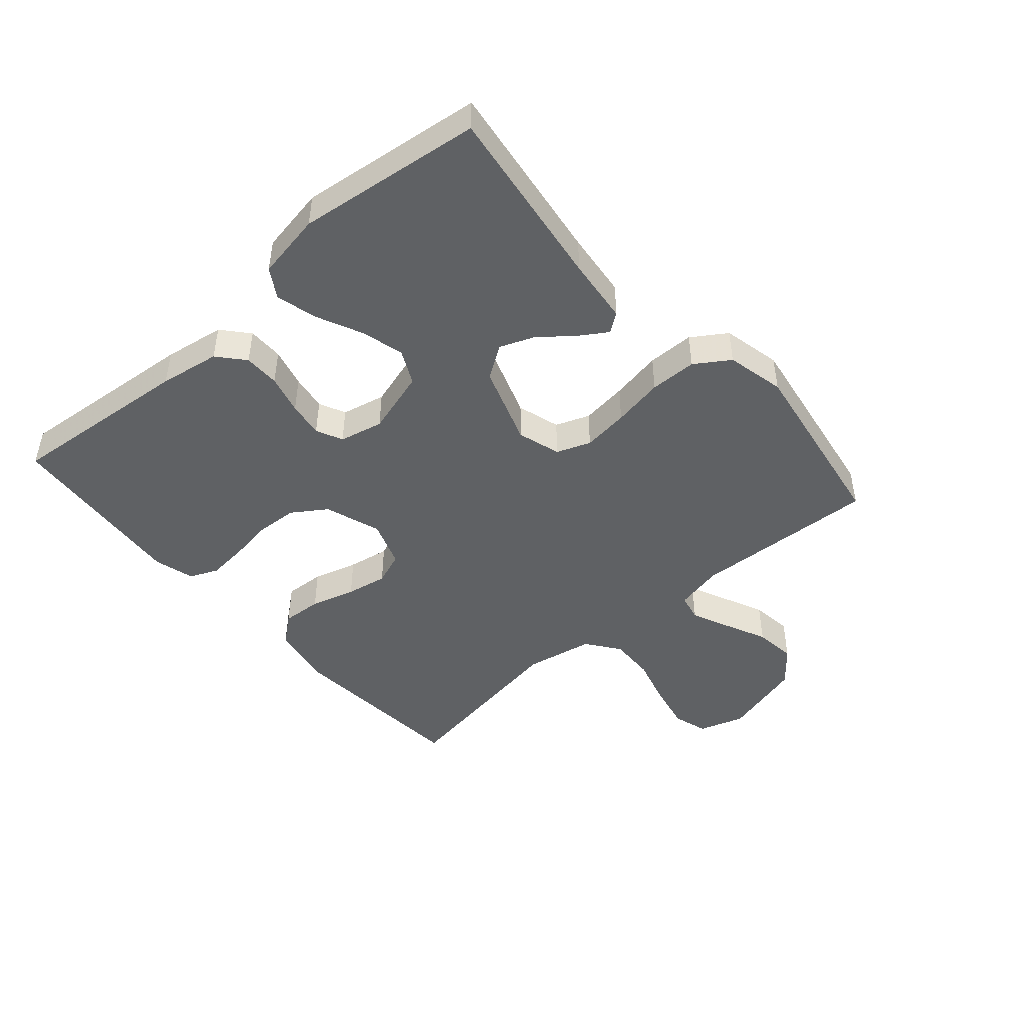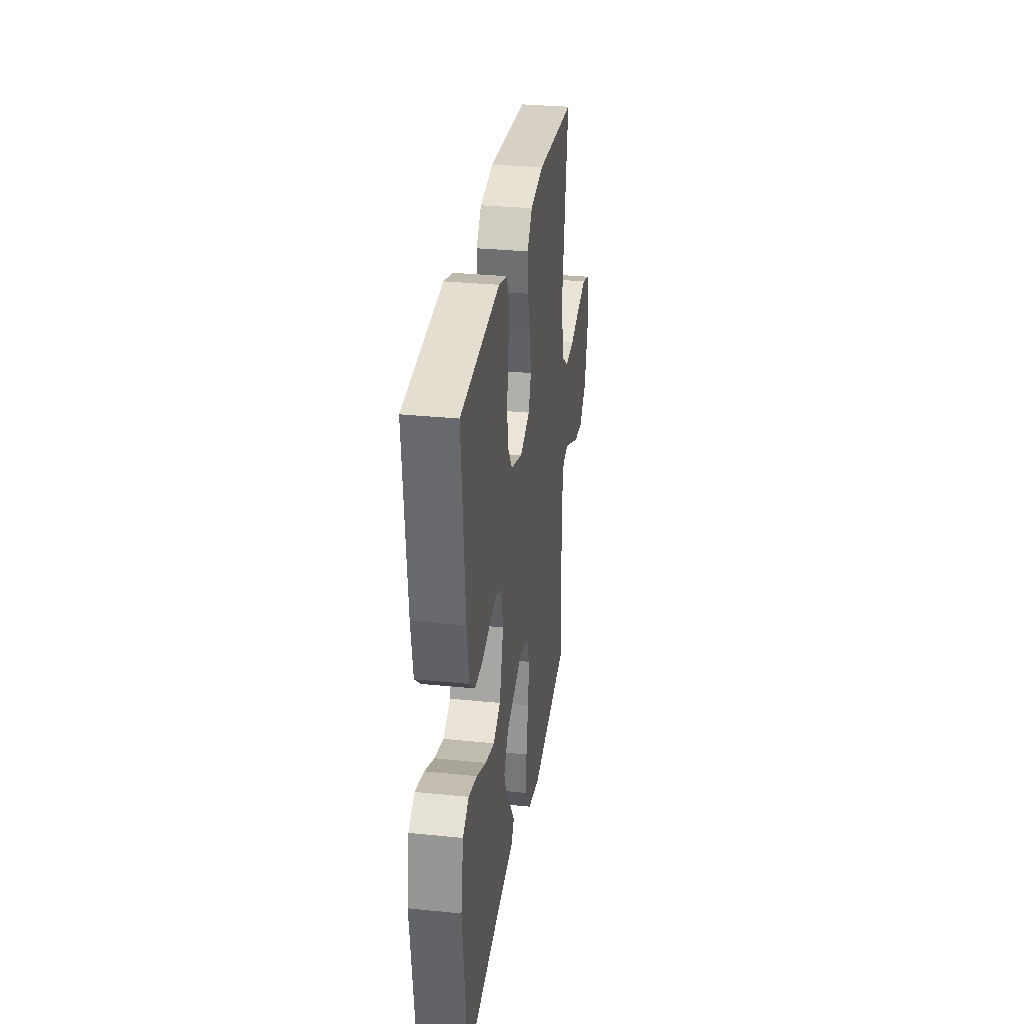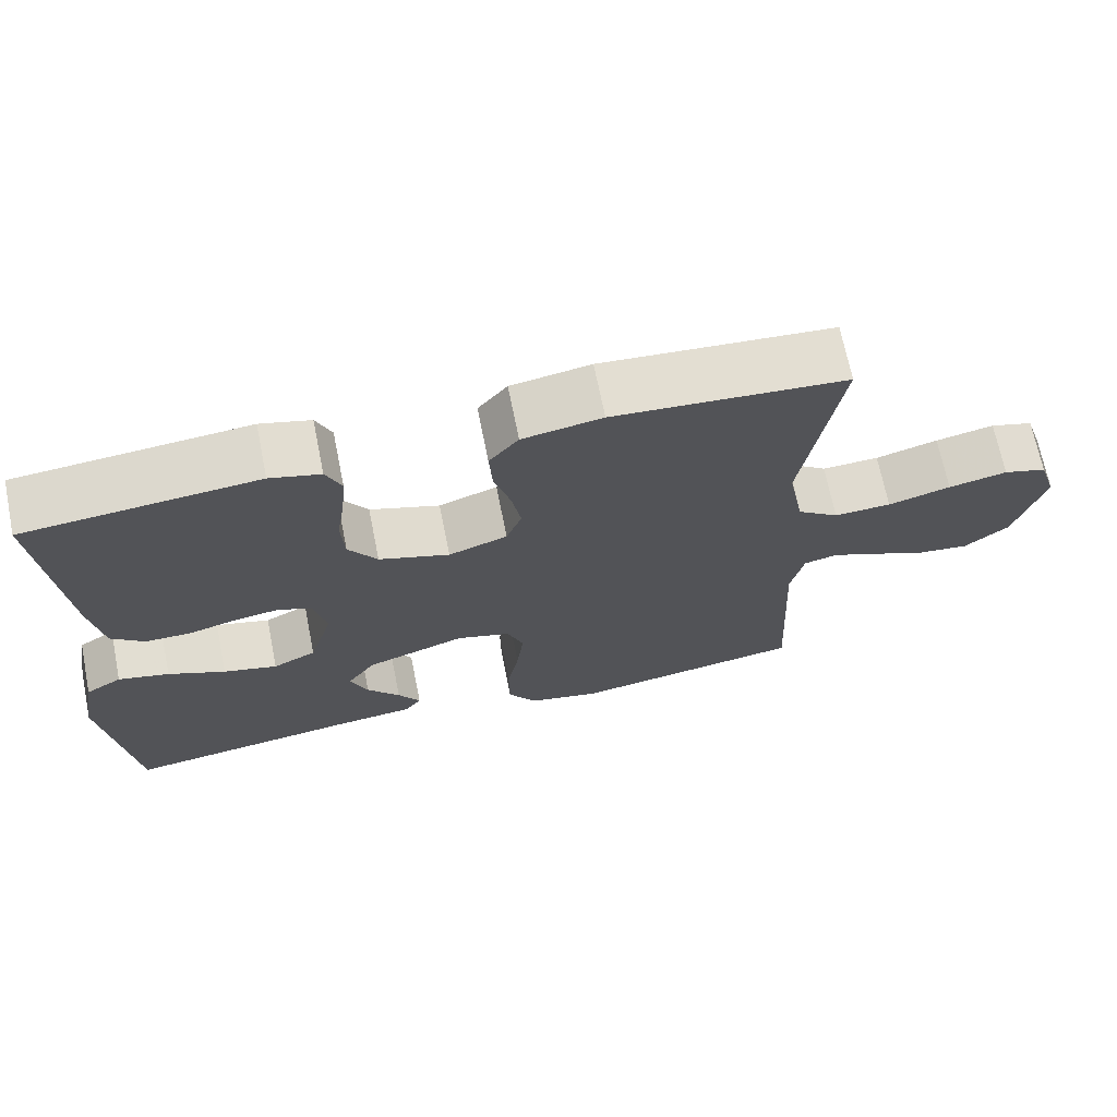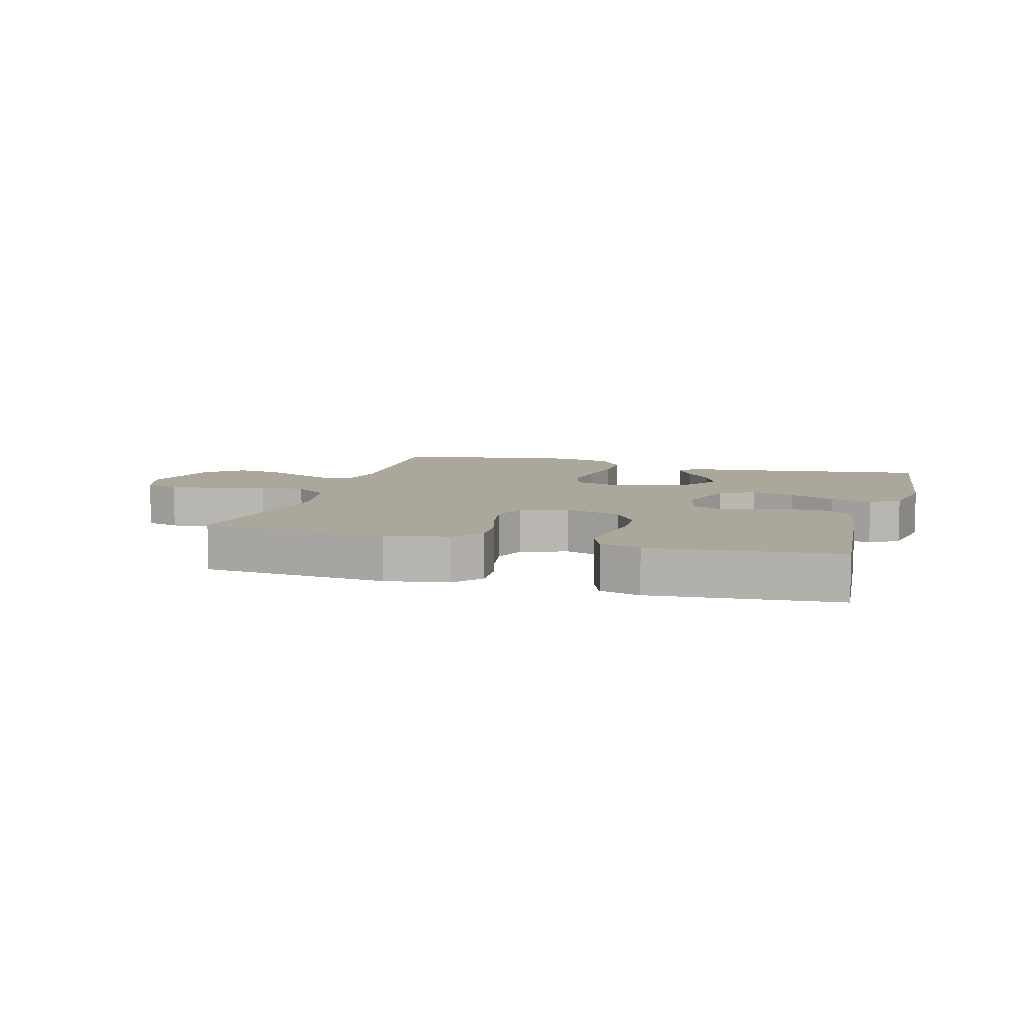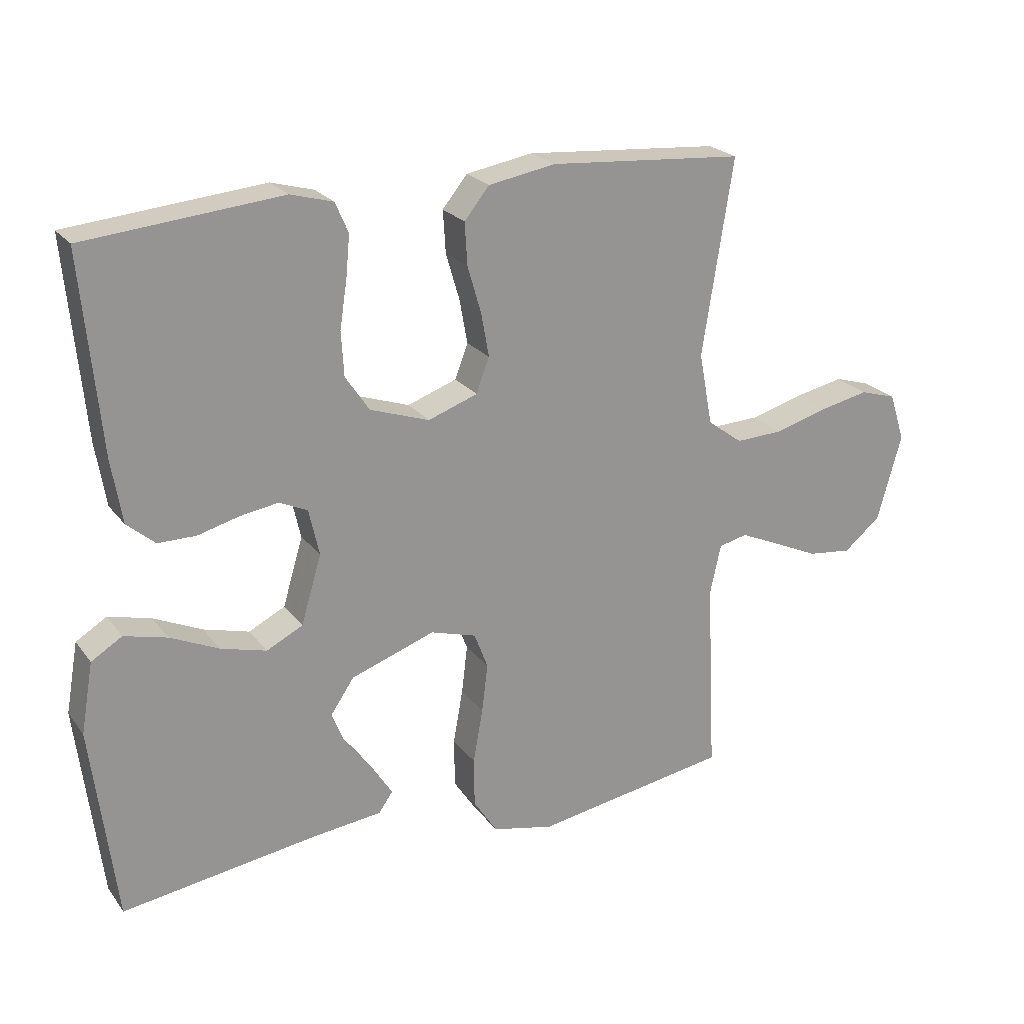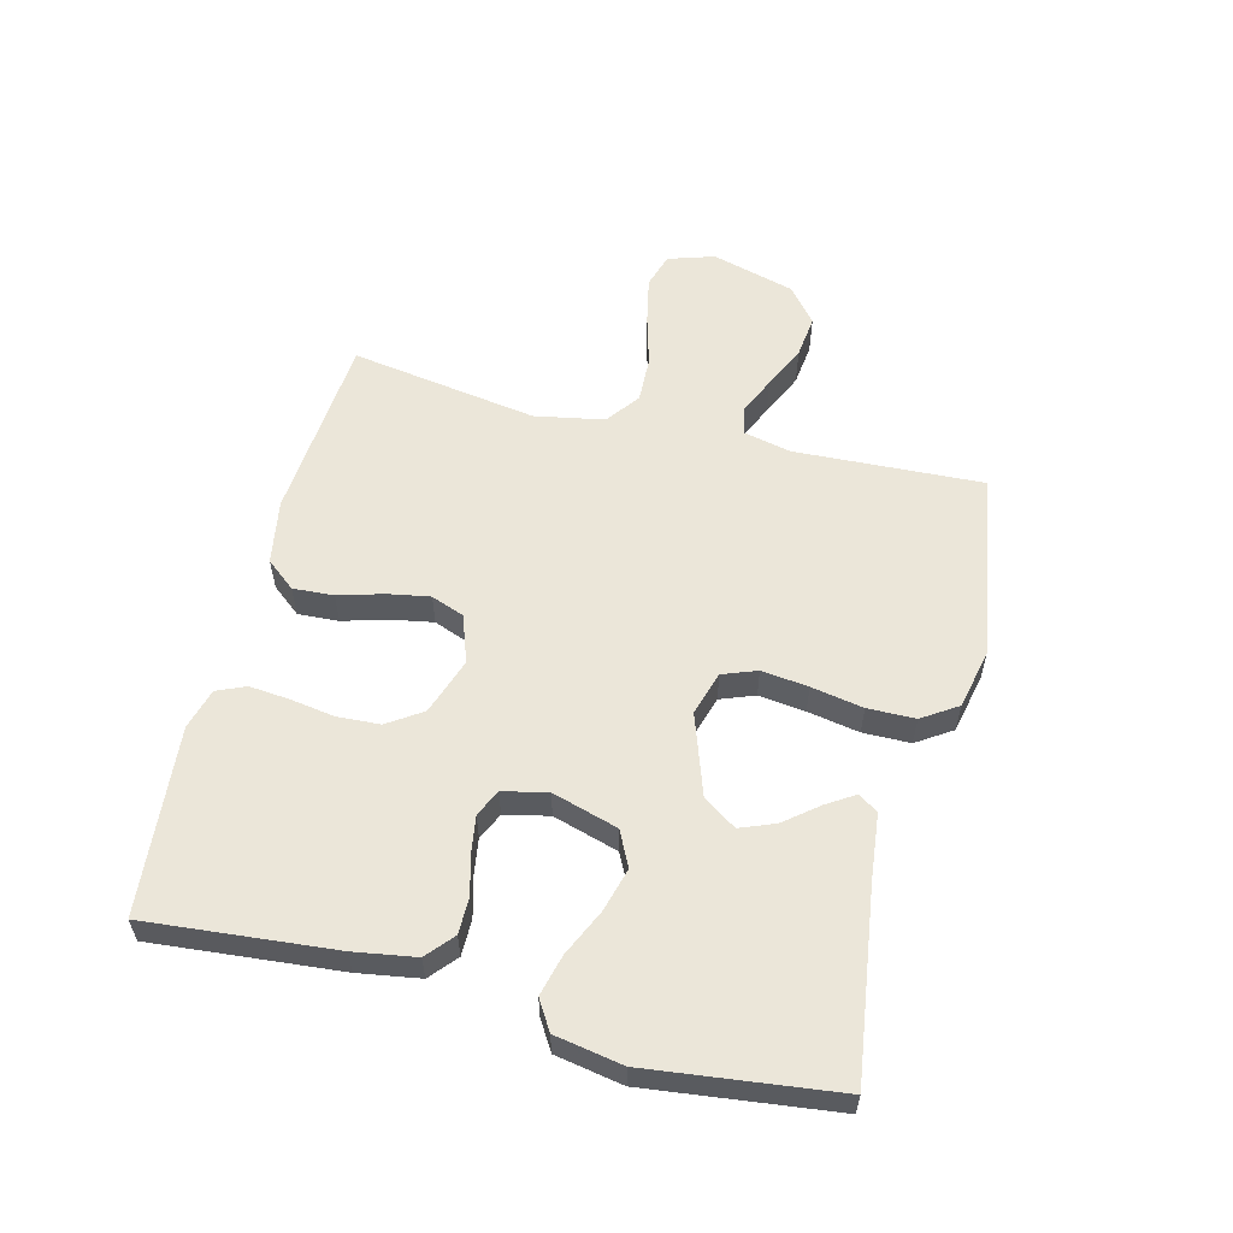
<metadata>
{"format":"obj","ext":"obj","renderer":"f3d","projection":"perspective","resolution":1024,"background":"white","views":[{"elev":-46.3,"azim":131.2,"up":"+Y"},{"elev":30.8,"azim":98.3,"up":"+Z"},{"elev":69.4,"azim":168.6,"up":"+Z"},{"elev":8.1,"azim":16.2,"up":"+Y"},{"elev":22.9,"azim":152.8,"up":"+Z"},{"elev":57.4,"azim":104.3,"up":"+Y"}]}
</metadata>
<code>
v 0.5 0.07 0.5
v 0.472 0.07 0.2
v 0.456 0.07 0.102
v 0.413 0.07 0.065
v 0.355 0.07 0.065
v 0.291 0.07 0.082
v 0.233 0.07 0.091
v 0.19 0.07 0.071
v 0.174 0.07 0
v 0.205 0.07 -0.105
v 0.261 0.07 -0.133
v 0.331 0.07 -0.114
v 0.405 0.07 -0.08
v 0.471 0.07 -0.063
v 0.518 0.07 -0.092
v 0.537 0.07 -0.2
v 0.5 0.07 -0.5
v 0.2 0.07 -0.457
v 0.093 0.07 -0.445
v 0.071 0.07 -0.414
v 0.1 0.07 -0.369
v 0.143 0.07 -0.316
v 0.165 0.07 -0.26
v 0.129 0.07 -0.207
v 0 0.07 -0.162
v -0.07 0.07 -0.183
v -0.091 0.07 -0.238
v -0.082 0.07 -0.313
v -0.067 0.07 -0.396
v -0.068 0.07 -0.472
v -0.105 0.07 -0.528
v -0.2 0.07 -0.549
v -0.5 0.07 -0.5
v -0.485 0.07 -0.2
v -0.502 0.07 -0.123
v -0.546 0.07 -0.113
v -0.607 0.07 -0.14
v -0.677 0.07 -0.172
v -0.745 0.07 -0.18
v -0.802 0.07 -0.133
v -0.839 0.07 0
v -0.815 0.07 0.074
v -0.759 0.07 0.091
v -0.683 0.07 0.075
v -0.602 0.07 0.052
v -0.528 0.07 0.049
v -0.474 0.07 0.089
v -0.453 0.07 0.2
v -0.5 0.07 0.5
v -0.2 0.07 0.523
v -0.097 0.07 0.505
v -0.059 0.07 0.458
v -0.063 0.07 0.393
v -0.084 0.07 0.321
v -0.096 0.07 0.254
v -0.076 0.07 0.201
v 0 0.07 0.174
v 0.091 0.07 0.205
v 0.128 0.07 0.26
v 0.132 0.07 0.328
v 0.121 0.07 0.4
v 0.115 0.07 0.464
v 0.135 0.07 0.51
v 0.2 0.07 0.528
v 0.5 0 0.5
v 0.472 0 0.2
v 0.456 0 0.102
v 0.413 0 0.065
v 0.355 0 0.065
v 0.291 0 0.082
v 0.233 0 0.091
v 0.19 0 0.071
v 0.174 0 0
v 0.205 0 -0.105
v 0.261 0 -0.133
v 0.331 0 -0.114
v 0.405 0 -0.08
v 0.471 0 -0.063
v 0.518 0 -0.092
v 0.537 0 -0.2
v 0.5 0 -0.5
v 0.2 0 -0.457
v 0.093 0 -0.445
v 0.071 0 -0.414
v 0.1 0 -0.369
v 0.143 0 -0.316
v 0.165 0 -0.26
v 0.129 0 -0.207
v 0 0 -0.162
v -0.07 0 -0.183
v -0.091 0 -0.238
v -0.082 0 -0.313
v -0.067 0 -0.396
v -0.068 0 -0.472
v -0.105 0 -0.528
v -0.2 0 -0.549
v -0.5 0 -0.5
v -0.485 0 -0.2
v -0.502 0 -0.123
v -0.546 0 -0.113
v -0.607 0 -0.14
v -0.677 0 -0.172
v -0.745 0 -0.18
v -0.802 0 -0.133
v -0.839 0 0
v -0.815 0 0.074
v -0.759 0 0.091
v -0.683 0 0.075
v -0.602 0 0.052
v -0.528 0 0.049
v -0.474 0 0.089
v -0.453 0 0.2
v -0.5 0 0.5
v -0.2 0 0.523
v -0.097 0 0.505
v -0.059 0 0.458
v -0.063 0 0.393
v -0.084 0 0.321
v -0.096 0 0.254
v -0.076 0 0.201
v 0 0 0.174
v 0.091 0 0.205
v 0.128 0 0.26
v 0.132 0 0.328
v 0.121 0 0.4
v 0.115 0 0.464
v 0.135 0 0.51
v 0.2 0 0.528
f 4 5 6
f 3 4 6
f 2 3 6
f 1 2 6
f 64 1 6
f 63 64 6
f 62 63 6
f 61 62 6
f 60 61 6
f 59 60 6 7
f 58 59 7 8
f 57 58 8 9
f 56 57 9 10
f 52 53 54
f 51 52 54
f 50 51 54
f 49 50 54
f 48 49 54
f 47 48 54 55
f 46 47 55 56
f 43 44 45
f 42 43 45
f 41 42 45
f 40 41 45
f 39 40 45
f 38 39 45
f 37 38 45
f 36 37 45 46
f 46 56 10
f 36 46 10
f 35 36 10
f 32 33 34
f 31 32 34
f 30 31 34
f 29 30 34
f 28 29 34
f 27 28 34 35
f 20 21 22
f 19 20 22
f 18 19 22
f 18 22 23
f 17 18 23
f 16 17 23
f 15 16 23
f 14 15 23
f 13 14 23
f 12 13 23
f 11 12 23 24
f 26 27 35
f 25 26 35
f 25 35 10 11
f 11 24 25
f 70 69 68
f 70 68 67
f 70 67 66
f 70 66 65
f 70 65 128
f 70 128 127
f 70 127 126
f 70 126 125
f 70 125 124
f 71 70 124 123
f 72 71 123 122
f 73 72 122 121
f 74 73 121 120
f 118 117 116
f 118 116 115
f 118 115 114
f 118 114 113
f 118 113 112
f 119 118 112 111
f 120 119 111 110
f 109 108 107
f 109 107 106
f 109 106 105
f 109 105 104
f 109 104 103
f 109 103 102
f 109 102 101
f 110 109 101 100
f 74 120 110
f 74 110 100
f 74 100 99
f 98 97 96
f 98 96 95
f 98 95 94
f 98 94 93
f 98 93 92
f 99 98 92 91
f 86 85 84
f 86 84 83
f 86 83 82
f 87 86 82
f 87 82 81
f 87 81 80
f 87 80 79
f 87 79 78
f 87 78 77
f 87 77 76
f 88 87 76 75
f 99 91 90
f 99 90 89
f 75 74 99 89
f 89 88 75
f 1 65 66 2
f 2 66 67 3
f 3 67 68 4
f 4 68 69 5
f 5 69 70 6
f 6 70 71 7
f 7 71 72 8
f 8 72 73 9
f 9 73 74 10
f 10 74 75 11
f 11 75 76 12
f 12 76 77 13
f 13 77 78 14
f 14 78 79 15
f 15 79 80 16
f 16 80 81 17
f 17 81 82 18
f 18 82 83 19
f 19 83 84 20
f 20 84 85 21
f 21 85 86 22
f 22 86 87 23
f 23 87 88 24
f 24 88 89 25
f 25 89 90 26
f 26 90 91 27
f 27 91 92 28
f 28 92 93 29
f 29 93 94 30
f 30 94 95 31
f 31 95 96 32
f 32 96 97 33
f 33 97 98 34
f 34 98 99 35
f 35 99 100 36
f 36 100 101 37
f 37 101 102 38
f 38 102 103 39
f 39 103 104 40
f 40 104 105 41
f 41 105 106 42
f 42 106 107 43
f 43 107 108 44
f 44 108 109 45
f 45 109 110 46
f 46 110 111 47
f 47 111 112 48
f 48 112 113 49
f 49 113 114 50
f 50 114 115 51
f 51 115 116 52
f 52 116 117 53
f 53 117 118 54
f 54 118 119 55
f 55 119 120 56
f 56 120 121 57
f 57 121 122 58
f 58 122 123 59
f 59 123 124 60
f 60 124 125 61
f 61 125 126 62
f 62 126 127 63
f 63 127 128 64
f 64 128 65 1

</code>
